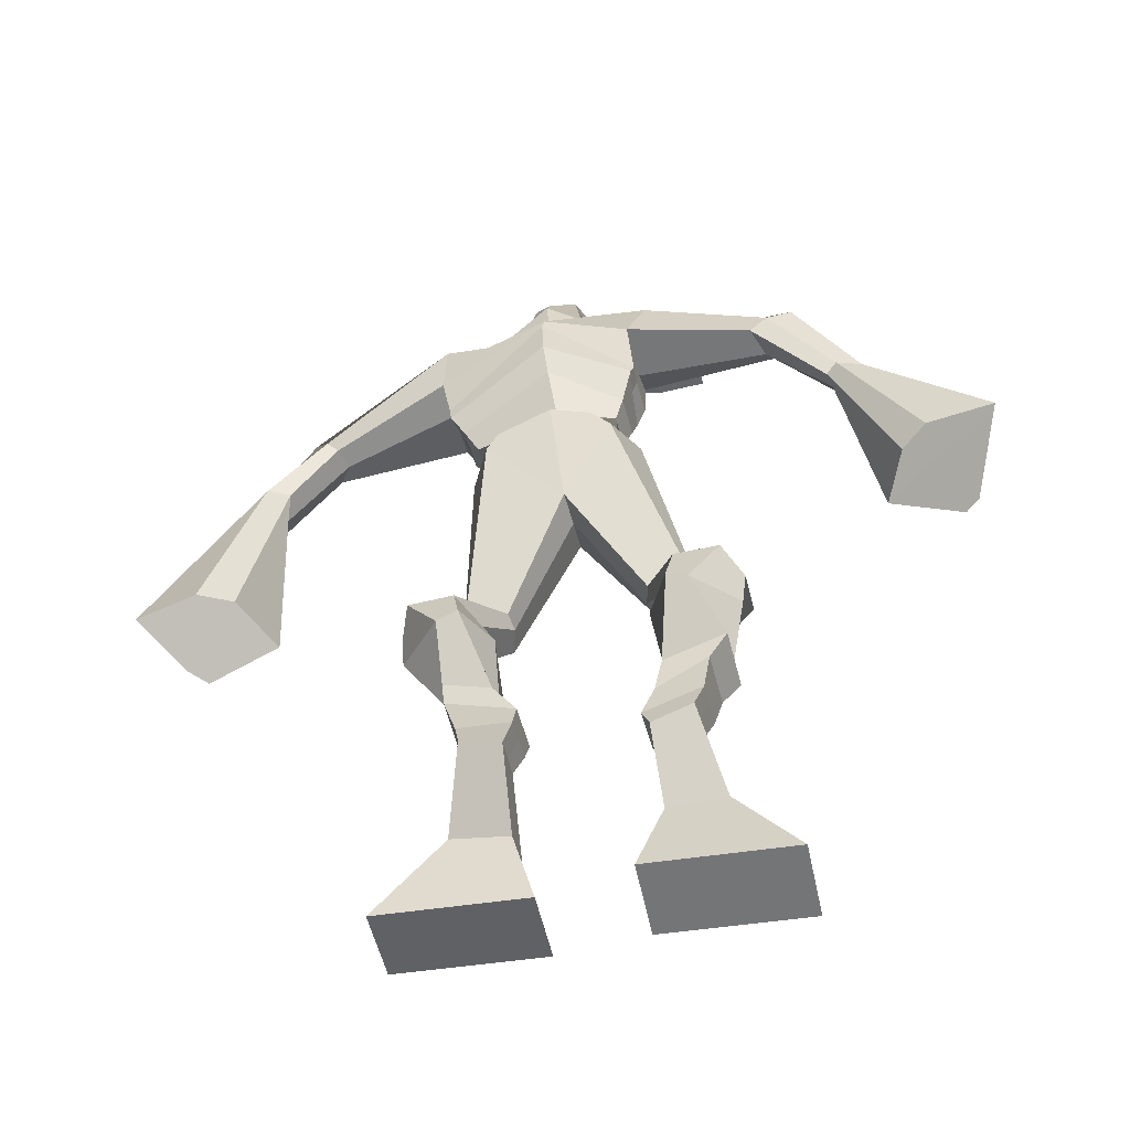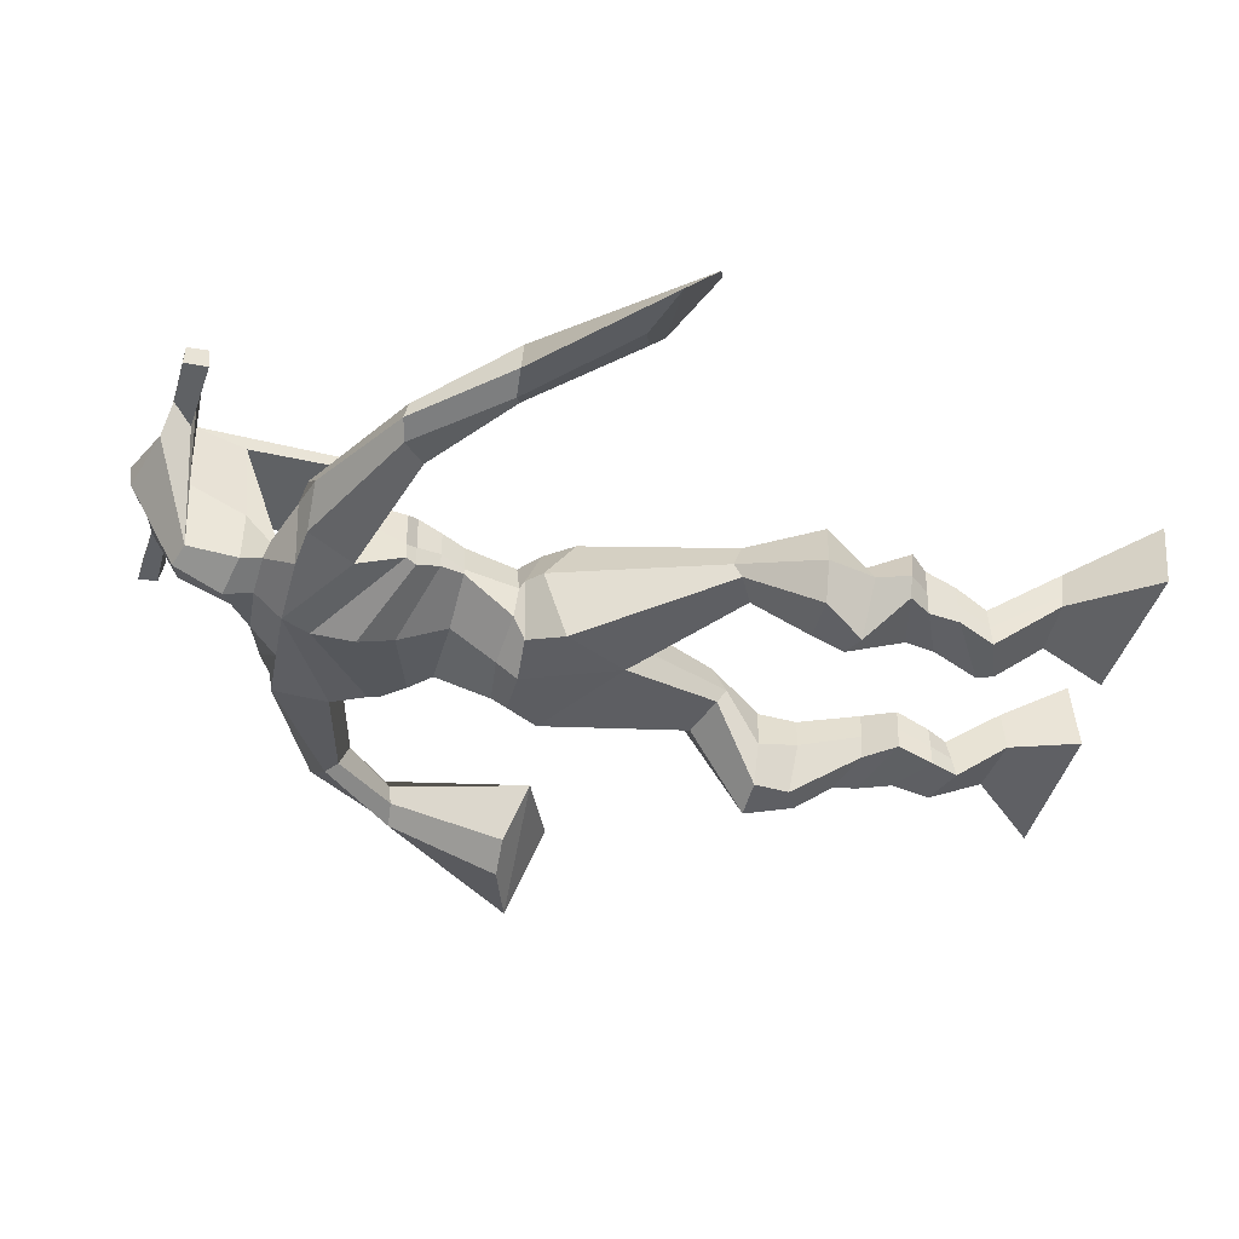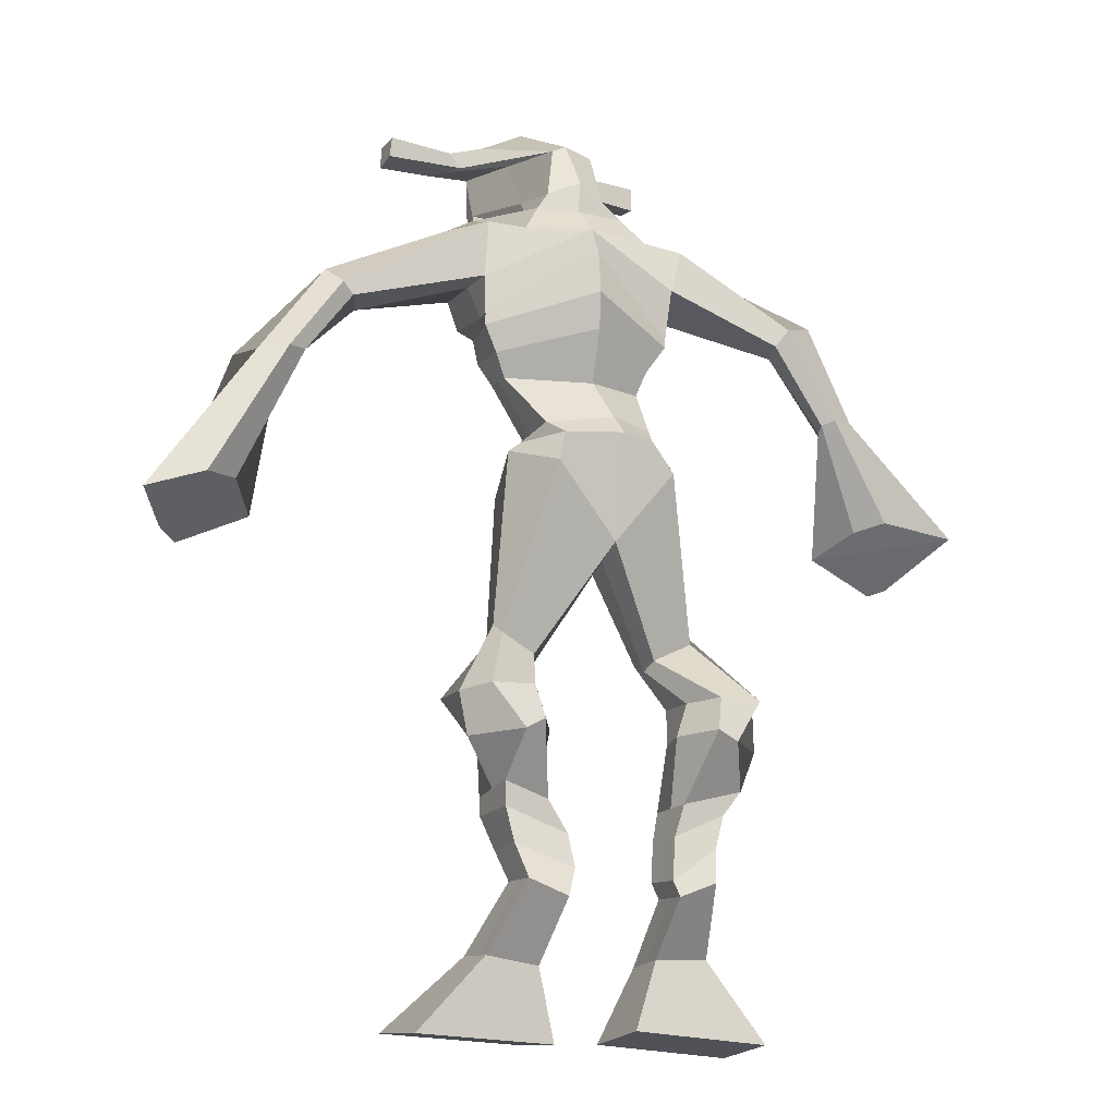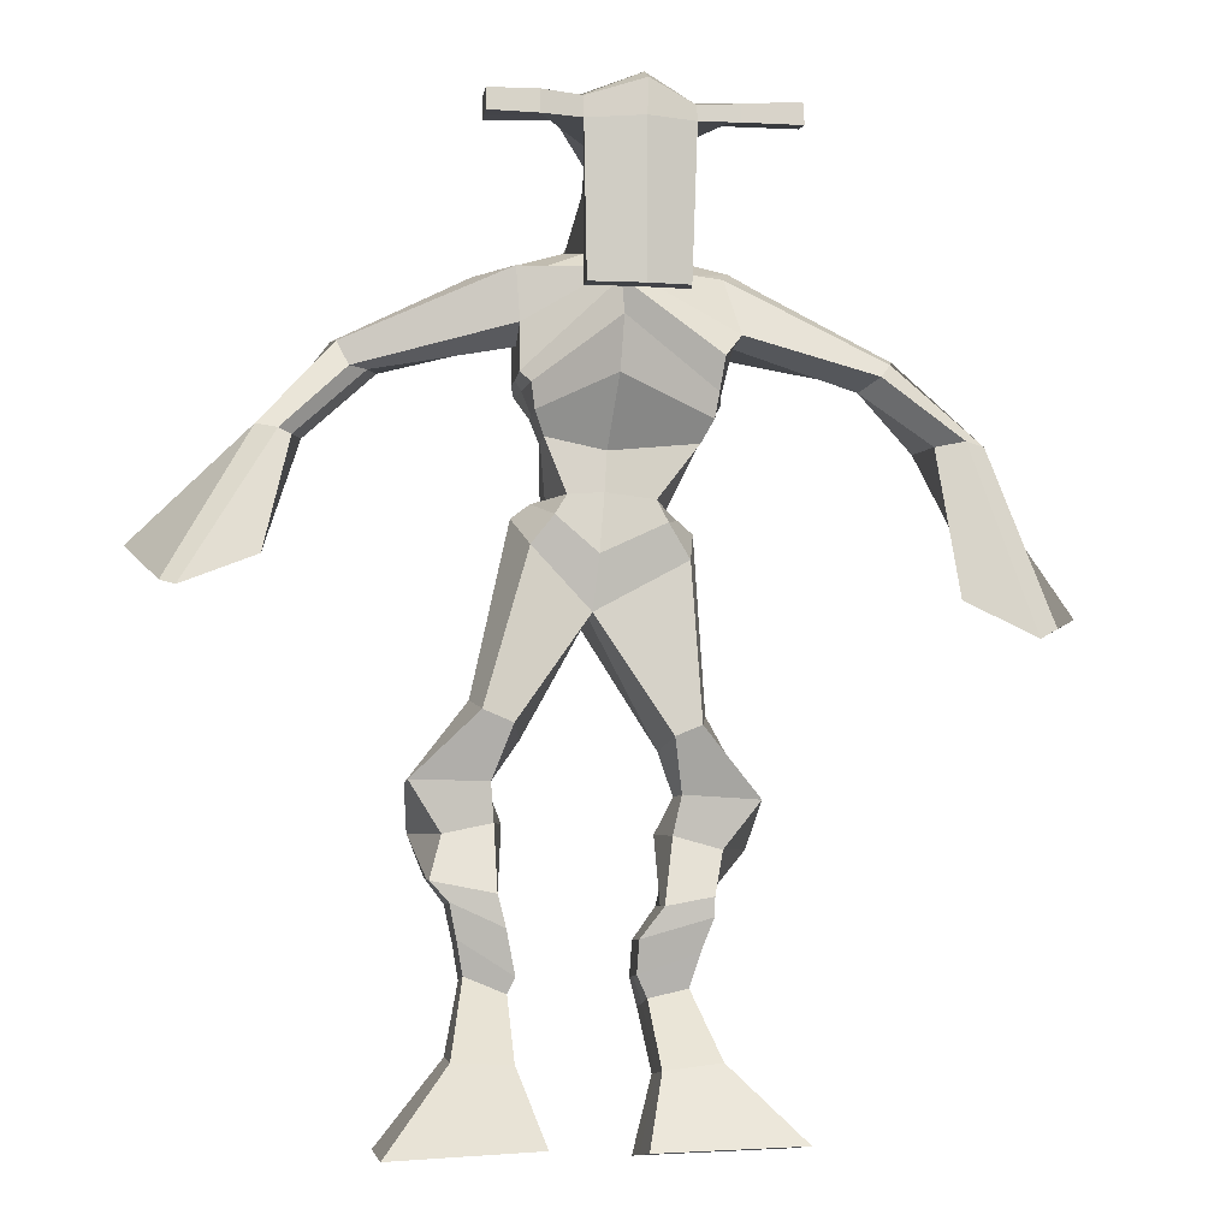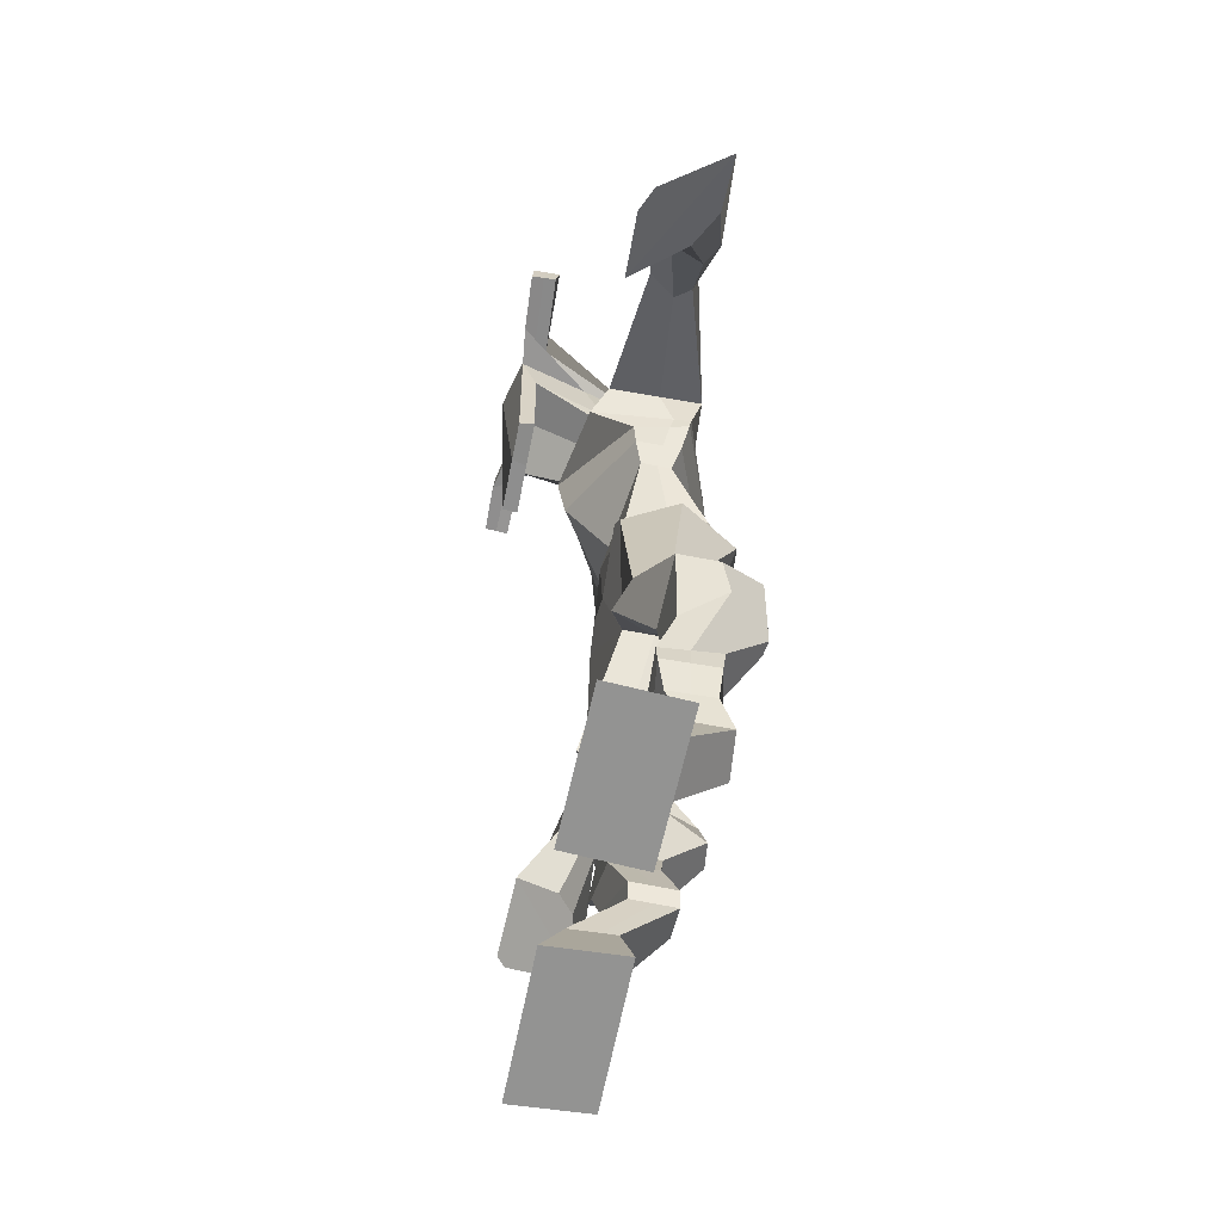
<metadata>
{"format":"obj","ext":"obj","renderer":"f3d","projection":"perspective","resolution":1024,"background":"white","views":[{"elev":-52.0,"azim":-167.7,"up":"+Y"},{"elev":-46.1,"azim":-105.0,"up":"+Z"},{"elev":-14.8,"azim":151.8,"up":"+Y"},{"elev":-8.5,"azim":-10.4,"up":"+Y"},{"elev":-64.2,"azim":78.0,"up":"+Y"}]}
</metadata>
<code>
o g
v 0.2469 0.7501 -0.5068
v 0.2848 0.6497 -0.5167
v 0.2472 0.7436 -0.4428
v 0.2851 0.6382 -0.4052
v 0.1648 0.7532 -0.5064
v 0.07517 0.6376 -0.5174
v 0.165 0.7464 -0.4423
v 0.07545 0.626 -0.4059
v 0.2494 0.8294 -0.58
v 0.2473 0.833 -0.5169
v 0.1918 0.8519 -0.5807
v 0.1897 0.8556 -0.5176
v 0.26 0.8517 -0.5782
v 0.2579 0.8554 -0.5152
v 0.1806 0.9018 -0.5621
v 0.1784 0.9024 -0.4967
v 0.2447 0.9161 -0.559
v 0.2425 0.9168 -0.4935
v 0.1704 0.9504 -0.568
v 0.1677 0.9492 -0.4884
v 0.2327 0.9618 -0.5651
v 0.2299 0.9607 -0.4855
v 0.1447 0.9849 -0.5734
v 0.1416 0.9767 -0.4886
v 0.2126 1.06 -0.6288
v 0.2281 1.053 -0.5109
v 0.1834 1.044 -0.6307
v 0.16 1.039 -0.5141
v 0.2031 1.108 -0.6199
v 0.2226 1.107 -0.5017
v 0.1398 1.107 -0.6214
v 0.1144 1.108 -0.5044
v 0.2545 1.174 -0.5222
v 0.2456 1.178 -0.4513
v 0.201 1.2 -0.5342
v 0.2065 1.197 -0.4705
v 0.3558 1.321 -0.592
v 0.3539 1.33 -0.4891
v 0.2811 1.421 -0.6274
v 0.2671 1.414 -0.4633
v 0.4374 0.7317 -0.5176
v 0.4095 0.6276 -0.5099
v 0.4384 0.7353 -0.453
v 0.4113 0.6342 -0.398
v 0.5189 0.7421 -0.5191
v 0.6194 0.6354 -0.5136
v 0.5199 0.7459 -0.4548
v 0.6211 0.6421 -0.4017
v 0.433 0.8179 -0.5964
v 0.4347 0.8284 -0.5326
v 0.4916 0.8394 -0.5922
v 0.4897 0.8413 -0.5287
v 0.422 0.8571 -0.5929
v 0.42 0.8589 -0.5297
v 0.5026 0.8885 -0.571
v 0.5003 0.887 -0.5055
v 0.4217 0.9057 -0.5723
v 0.4194 0.9042 -0.5068
v 0.5182 0.9368 -0.5744
v 0.517 0.9329 -0.4948
v 0.454 0.9507 -0.5754
v 0.4512 0.9469 -0.4958
v 0.5207 0.9708 -0.5777
v 0.5176 0.9599 -0.4932
v 0.4888 1.049 -0.6338
v 0.4661 1.04 -0.5173
v 0.5177 1.033 -0.6345
v 0.5334 1.022 -0.5169
v 0.4984 1.096 -0.6223
v 0.4762 1.093 -0.5049
v 0.5625 1.094 -0.6206
v 0.584 1.088 -0.505
v 0.4491 1.163 -0.5237
v 0.4566 1.165 -0.4524
v 0.5044 1.186 -0.5345
v 0.4977 1.182 -0.471
v 0.4615 1.418 -0.6233
v 0.4795 1.398 -0.4593
v 0.3883 1.787 -0.5846
v 0.3822 1.788 -0.4458
v 0.2591 1.713 -0.5908
v 0.2538 1.714 -0.4761
v 0.5503 1.694 -0.5634
v 0.5445 1.697 -0.4308
v 0.2946 1.786 -0.5748
v 0.2854 1.788 -0.4677
v 0.2337 1.781 -0.5758
v 0.2463 1.787 -0.4632
v 0.07498 1.66 -0.5834
v 0.03326 1.658 -0.5291
v 0.04887 1.691 -0.5804
v 0.01715 1.694 -0.5423
v -0.02683 1.561 -0.55
v -0.06071 1.562 -0.4922
v -0.04285 1.569 -0.5619
v -0.0897 1.571 -0.5141
v -0.1158 1.417 -0.4979
v -0.1893 1.342 -0.4251
v -0.1544 1.431 -0.5258
v -0.2103 1.349 -0.4402
v 0.4832 1.78 -0.5603
v 0.4823 1.782 -0.4547
v 0.5456 1.776 -0.5658
v 0.5251 1.779 -0.4602
v 0.728 1.651 -0.5087
v 0.7386 1.653 -0.4471
v 0.7454 1.667 -0.5134
v 0.7593 1.676 -0.4751
v 0.7965 1.56 -0.5057
v 0.8459 1.563 -0.4185
v 0.8271 1.556 -0.523
v 0.8766 1.559 -0.436
v 0.8772 1.373 -0.4655
v 0.9322 1.295 -0.3843
v 0.928 1.371 -0.4925
v 0.9611 1.311 -0.4003
v 0.3955 2.014 -0.3741
v 0.3945 2.001 -0.3056
v 0.3135 1.989 -0.3547
v 0.3131 1.977 -0.3236
v 0.4556 1.987 -0.358
v 0.4599 1.971 -0.3176
v 0.4598 1.883 -0.338
v 0.3934 1.887 -0.339
v 0.319 1.87 -0.3401
v 0.3413 1.856 -0.5331
v 0.4315 1.854 -0.5301
v 0.3912 1.869 -0.5562
v 0.4607 1.949 -0.3158
v 0.3125 1.947 -0.3222
v 0.416 1.93 -0.5155
v 0.3947 1.941 -0.5158
v 0.3914 1.948 -0.2988
v 0.3536 1.93 -0.5164
v 0.1851 1.978 -0.3474
v 0.1846 1.977 -0.3145
v 0.1841 1.947 -0.3124
v 0.1846 1.943 -0.3461
v 0.5987 1.981 -0.3435
v 0.5981 1.98 -0.3049
v 0.5994 1.947 -0.3022
v 0.5999 1.953 -0.338
v 0.2893 1.562 -0.5372
v 0.3732 1.562 -0.5582
v 0.5 1.559 -0.5276
v 0.4988 1.56 -0.4848
v 0.3698 1.543 -0.471
v 0.2882 1.563 -0.4879
v 0.2771 1.597 -0.5441
v 0.5163 1.593 -0.4745
v 0.2749 1.597 -0.4824
v 0.3804 1.634 -0.5926
v 0.5192 1.592 -0.5389
v 0.375 1.634 -0.4026
v 0.5174 1.948 -0.3083
v 0.5164 1.974 -0.3104
v 0.5024 1.975 -0.3454
v 0.4848 1.954 -0.3465
v 0.2543 1.979 -0.348
v 0.2538 1.979 -0.3123
v 0.2532 1.946 -0.31
v 0.2921 1.95 -0.3473
v 0.3948 1.732 -0.3193
v 0.39 1.732 -0.3413
v 0.3153 1.731 -0.3426
v 0.4561 1.732 -0.3402
v 0.4532 1.731 -0.3183
v 0.3166 1.731 -0.3206
v 0.3864 1.821 -0.4829
v 0.3209 1.827 -0.5476
v 0.4297 1.817 -0.4797
v 0.3407 1.813 -0.4813
v 0.4552 1.822 -0.5422
v 0.3886 1.828 -0.5447
v 0.2591 1.632 -0.5698
v 0.5223 1.629 -0.4707
v 0.2686 1.632 -0.4703
v 0.3849 1.685 -0.6051
v 0.54 1.627 -0.5463
v 0.3786 1.71 -0.3903
v 0.2549 1.646 -0.5641
v 0.5175 1.664 -0.4089
v 0.254 1.648 -0.483
v 0.3875 1.747 -0.6028
v 0.5414 1.642 -0.549
v 0.3799 1.765 -0.4187
v 0.3683 1.497 -0.6112
v 0.4631 1.483 -0.5856
v 0.364 1.485 -0.4566
v 0.2988 1.49 -0.5899
v 0.4373 1.48 -0.4738
v 0.3176 1.484 -0.477
v 0.0753 0.6322 -0.4656
v 0.247 0.748 -0.4857
v 0.1649 0.7509 -0.4852
v 0.2849 0.6444 -0.4649
v 0.2483 0.8313 -0.5484
v 0.1907 0.8537 -0.5491
v 0.2589 0.8536 -0.5467
v 0.1795 0.9021 -0.5294
v 0.2436 0.9165 -0.5262
v 0.1691 0.9498 -0.5282
v 0.2313 0.9613 -0.5253
v 0.1431 0.9808 -0.531
v 0.2458 1.056 -0.5691
v 0.1209 1.043 -0.5739
v 0.2242 1.107 -0.5607
v 0.1159 1.108 -0.5632
v 0.2597 1.161 -0.5024
v 0.1951 1.214 -0.5186
v 0.3549 1.33 -0.5327
v 0.252 1.461 -0.5464
v 0.6202 0.6385 -0.4616
v 0.4377 0.7327 -0.4962
v 0.5193 0.7434 -0.4979
v 0.4103 0.6307 -0.4579
v 0.4337 0.8229 -0.5646
v 0.4906 0.8403 -0.5607
v 0.421 0.858 -0.5614
v 0.5014 0.8877 -0.5382
v 0.4206 0.9049 -0.5395
v 0.5176 0.9348 -0.5346
v 0.4526 0.9488 -0.5356
v 0.5192 0.9653 -0.5354
v 0.4521 1.045 -0.5763
v 0.5763 1.027 -0.5742
v 0.476 1.095 -0.5637
v 0.584 1.09 -0.5634
v 0.4431 1.149 -0.5043
v 0.5109 1.199 -0.5186
v 0.4997 1.447 -0.5411
v 0.2547 1.69 -0.5194
v 0.5478 1.695 -0.5031
v 0.2324 1.797 -0.5266
v 0.1941 1.783 -0.5194
v 0.05877 1.656 -0.5398
v 0.01209 1.7 -0.5767
v -0.04118 1.56 -0.5191
v -0.0796 1.572 -0.5481
v -0.0833 1.385 -0.4309
v -0.2535 1.411 -0.5537
v 0.5415 1.799 -0.5037
v 0.581 1.777 -0.5007
v 0.7159 1.638 -0.4844
v 0.7672 1.686 -0.4984
v 0.8139 1.562 -0.458
v 0.8591 1.558 -0.4835
v 0.8279 1.344 -0.3908
v 1.016 1.338 -0.4906
v 0.3949 2.019 -0.3382
v 0.3133 1.983 -0.3392
v 0.4578 1.979 -0.3378
v 0.434 1.868 -0.4471
v 0.3412 1.856 -0.4491
v 0.4396 1.939 -0.4156
v 0.3318 1.938 -0.4193
v 0.1849 1.977 -0.3309
v 0.1843 1.945 -0.3292
v 0.5984 1.98 -0.3242
v 0.5996 1.95 -0.3201
v 0.4996 1.56 -0.5084
v 0.2892 1.562 -0.5281
v 0.518 1.592 -0.5125
v 0.2763 1.597 -0.5217
v 0.5011 1.951 -0.3274
v 0.5094 1.974 -0.3279
v 0.2726 1.948 -0.3287
v 0.2541 1.979 -0.3301
v 0.3194 1.82 -0.515
v 0.4538 1.819 -0.5104
v 0.5316 1.628 -0.5198
v 0.2642 1.632 -0.5313
v 0.5381 1.644 -0.5245
v 0.2561 1.648 -0.5372
v 0.2973 1.485 -0.5359
v 0.4613 1.478 -0.5315
v 0.3661 1.468 -0.6372
v 0.4474 1.464 -0.6136
v 0.3584 1.404 -0.4611
v 0.3115 1.471 -0.6173
v 0.45 1.448 -0.4583
v 0.2989 1.454 -0.4622
v 0.4776 1.464 -0.5353
v 0.2778 1.481 -0.5406
f 1 5 11 9
f 4 3 7 8
f 193 195 5 6
f 193 196 4 8
f 196 194 3 4
f 6 5 1 2
f 198 12 16 200
f 7 3 10 12
f 195 7 12 198
f 194 1 9 197
f 200 16 20 202
f 12 10 14 16
f 9 11 15 13
f 197 9 13 199
f 20 18 22 24
f 16 14 18 20
f 13 15 19 17
f 199 13 17 201
f 21 23 27 25
f 17 19 23 21
f 201 17 21 203
f 202 20 24 204
f 206 28 32 208
f 203 21 25 205
f 204 24 28 206
f 24 22 26 28
f 29 31 35 33
f 28 26 30 32
f 25 27 31 29
f 205 25 29 207
f 209 33 37 211
f 207 29 33 209
f 208 32 36 210
f 32 30 34 36
f 185 184 79 83
f 210 36 40 212
f 36 34 38 40
f 33 35 39 37
f 41 49 51 45
f 44 48 47 43
f 213 46 45 215
f 213 48 44 216
f 216 44 43 214
f 46 42 41 45
f 218 220 56 52
f 47 52 50 43
f 215 218 52 47
f 214 217 49 41
f 220 222 60 56
f 52 56 54 50
f 49 53 55 51
f 217 219 53 49
f 60 64 62 58
f 56 60 58 54
f 53 57 59 55
f 219 221 57 53
f 61 65 67 63
f 57 61 63 59
f 221 223 61 57
f 222 224 64 60
f 226 228 72 68
f 223 225 65 61
f 224 226 68 64
f 64 68 66 62
f 69 73 75 71
f 68 72 70 66
f 65 69 71 67
f 225 227 69 65
f 229 211 37 73
f 227 229 73 69
f 228 230 76 72
f 72 76 74 70
f 184 181 81 79
f 230 231 78 76
f 76 78 38 74
f 73 37 77 75
f 268 159 135 257
f 133 129 122 118
f 186 182 84 80
f 274 183 82 232
f 273 185 83 233
f 183 186 80 82
f 234 235 88 86
f 82 88 92 90
f 82 80 86 88
f 79 81 87 85
f 90 92 96 94
f 235 87 91 237
f 232 82 90 236
f 87 81 89 91
f 95 93 97 99
f 236 90 94 238
f 91 89 93 95
f 237 91 95 239
f 240 98 100 241
f 239 95 99 241
f 94 96 100 98
f 238 94 98 240
f 242 102 104 243
f 83 79 101 103
f 80 84 104 102
f 104 84 106 108
f 108 106 110 112
f 83 103 107 105
f 233 83 105 244
f 243 104 108 245
f 109 111 115 113
f 245 108 112 247
f 105 107 111 109
f 244 105 109 246
f 248 113 115 249
f 246 109 113 248
f 112 110 114 116
f 247 112 116 249
f 250 117 119 251
f 250 118 122 252
f 156 155 141 140
f 131 132 117 121
f 132 134 119 117
f 130 133 118 120
f 172 169 124 125
f 174 170 126 128
f 173 174 128 127
f 270 173 127 253
f 169 171 123 124
f 269 172 125 254
f 129 133 163 167
f 128 126 134 132
f 127 128 132 131
f 253 127 131 255
f 130 125 165 168
f 254 125 130 256
f 258 137 136 257
f 161 160 136 137
f 267 161 137 258
f 159 162 138 135
f 260 142 139 259
f 158 157 139 142
f 266 156 140 259
f 265 158 142 260
f 192 189 147 148
f 276 188 145 261
f 275 192 148 262
f 189 191 146 147
f 187 190 143 144
f 188 187 144 145
f 148 147 154 151
f 261 145 153 263
f 262 148 151 264
f 147 146 150 154
f 144 143 149 152
f 145 144 152 153
f 255 131 158 265
f 252 122 156 266
f 131 121 157 158
f 122 129 155 156
f 119 134 162 159
f 256 130 161 267
f 130 120 160 161
f 251 119 159 268
f 165 164 163 168
f 164 166 167 163
f 133 130 168 163
f 123 129 167 166
f 124 123 166 164
f 125 124 164 165
f 234 86 172 269
f 80 102 171 169
f 242 101 173 270
f 101 79 174 173
f 79 85 170 174
f 86 80 169 172
f 151 154 180 177
f 263 153 179 271
f 264 151 177 272
f 154 150 176 180
f 152 149 175 178
f 153 152 178 179
f 177 180 186 183
f 271 179 185 273
f 272 177 183 274
f 180 176 182 186
f 178 175 181 184
f 179 178 184 185
f 278 277 187 188
f 277 280 190 187
f 279 281 191 189
f 284 282 192 275
f 283 278 188 276
f 282 279 189 192
f 281 283 276 191
f 280 284 275 190
f 175 272 274 181
f 176 271 273 182
f 149 264 272 175
f 150 263 271 176
f 102 242 270 171
f 85 234 269 170
f 120 251 268 160
f 134 256 267 162
f 121 252 266 157
f 129 255 265 155
f 143 262 264 149
f 146 261 263 150
f 190 275 262 143
f 191 276 261 146
f 155 265 260 141
f 157 266 259 139
f 141 260 259 140
f 162 267 258 138
f 138 258 257 135
f 126 254 256 134
f 123 253 255 129
f 170 269 254 126
f 171 270 253 123
f 117 250 252 121
f 118 250 251 120
f 111 247 249 115
f 110 246 248 114
f 114 248 249 116
f 106 244 246 110
f 107 245 247 111
f 103 243 245 107
f 84 233 244 106
f 101 242 243 103
f 93 238 240 97
f 96 239 241 100
f 97 240 241 99
f 92 237 239 96
f 89 236 238 93
f 81 232 236 89
f 88 235 237 92
f 85 87 235 234
f 182 273 233 84
f 181 274 232 81
f 160 268 257 136
f 75 77 231 230
f 71 75 230 228
f 70 74 229 227
f 74 38 211 229
f 66 70 227 225
f 63 67 226 224
f 62 66 225 223
f 67 71 228 226
f 59 63 224 222
f 58 62 223 221
f 54 58 221 219
f 50 54 219 217
f 55 59 222 220
f 43 50 217 214
f 45 51 218 215
f 51 55 220 218
f 42 216 214 41
f 46 213 216 42
f 48 213 215 47
f 35 210 212 39
f 31 208 210 35
f 30 207 209 34
f 34 209 211 38
f 26 205 207 30
f 23 204 206 27
f 22 203 205 26
f 27 206 208 31
f 19 202 204 23
f 18 201 203 22
f 14 199 201 18
f 10 197 199 14
f 15 200 202 19
f 3 194 197 10
f 5 195 198 11
f 11 198 200 15
f 2 1 194 196
f 6 2 196 193
f 8 7 195 193
f 39 212 284 280
f 78 231 283 281
f 40 38 279 282
f 231 77 278 283
f 212 40 282 284
f 38 78 281 279
f 37 39 280 277
f 77 37 277 278

</code>
